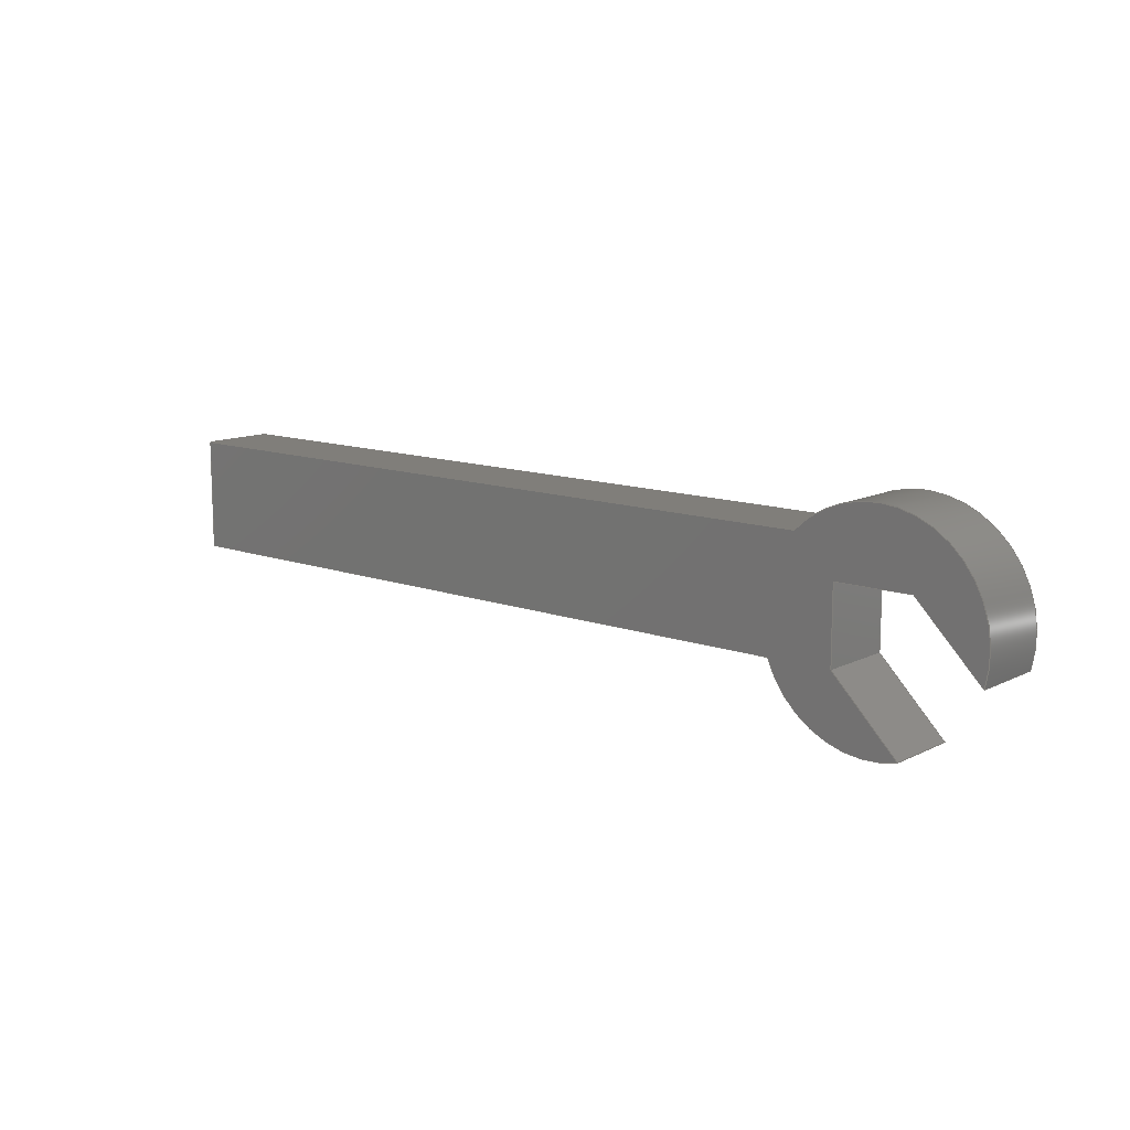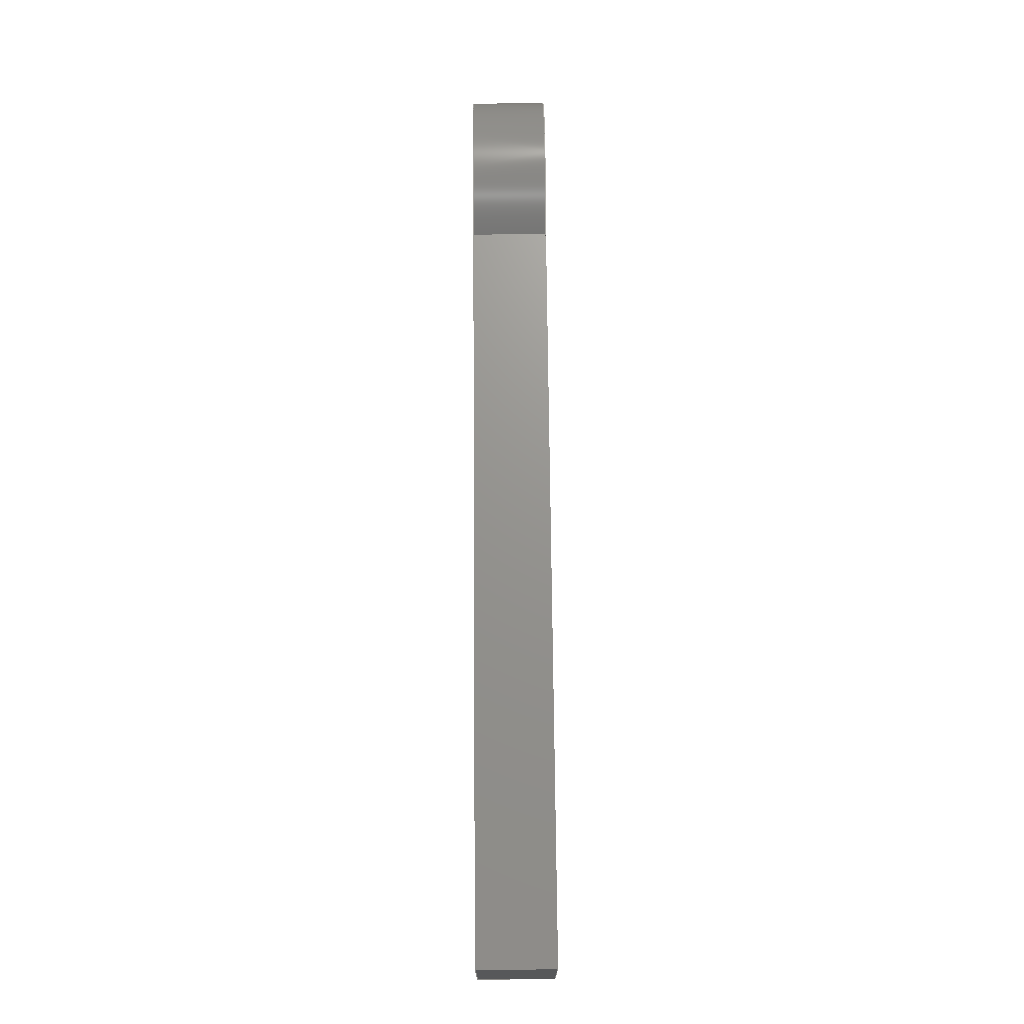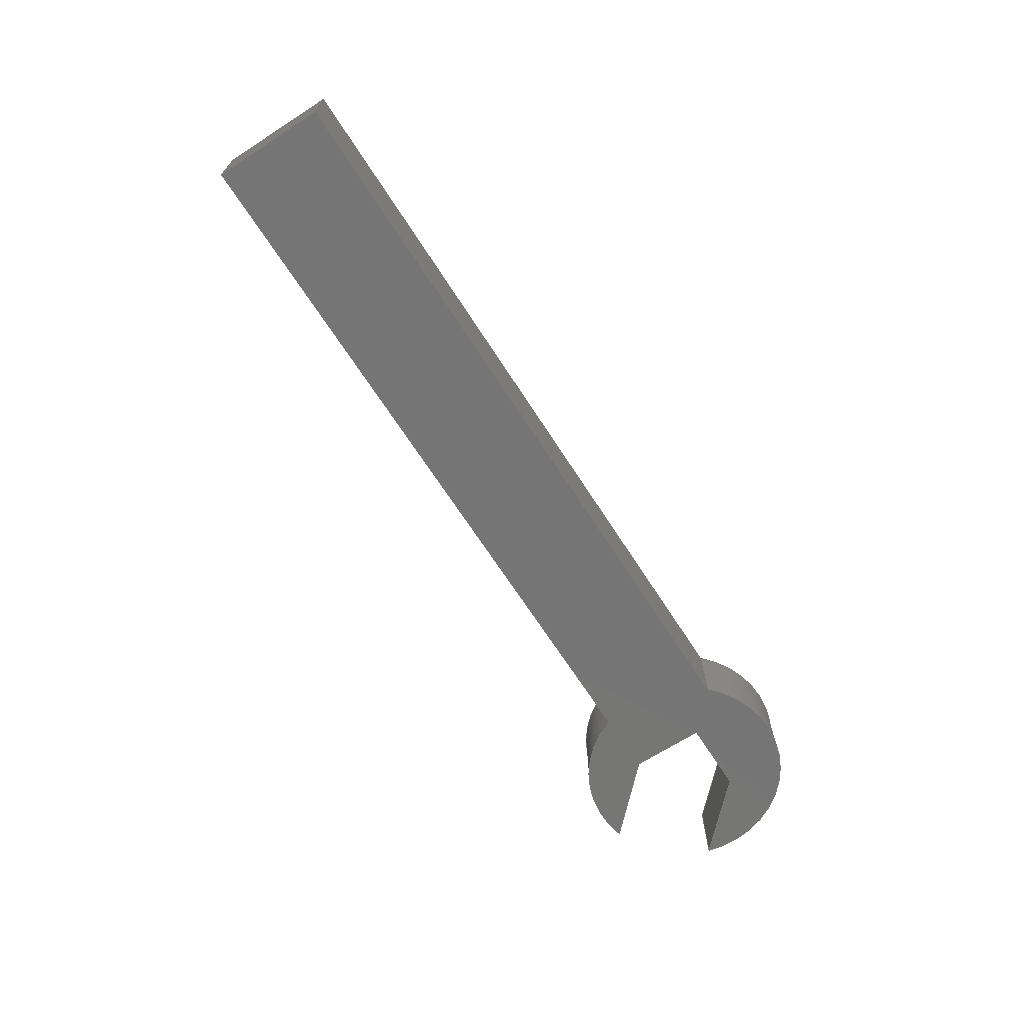
<metadata>
{"format":"step","ext":"step","renderer":"f3d","projection":"perspective","resolution":1024,"background":"white","views":[{"elev":12.1,"azim":40.7,"up":"+Z"},{"elev":71.0,"azim":-90.5,"up":"+Z"},{"elev":-67.8,"azim":-57.2,"up":"+Y"}]}
</metadata>
<code>
ISO-10303-21;
DATA;
#1=MECHANICAL_DESIGN_GEOMETRIC_PRESENTATION_REPRESENTATION('',(#4),#343);
#2=SHAPE_REPRESENTATION_RELATIONSHIP('SRR','None',#350,#3);
#3=ADVANCED_BREP_SHAPE_REPRESENTATION('',(#5),#342);
#4=STYLED_ITEM('',(#359),#5);
#5=MANIFOLD_SOLID_BREP('Body1',#199);
#6=CIRCLE('',#218,1.435);
#7=CIRCLE('',#219,1.435);
#8=CIRCLE('',#221,1.435);
#9=CIRCLE('',#222,1.435);
#10=CYLINDRICAL_SURFACE('',#217,1.435);
#11=CYLINDRICAL_SURFACE('',#220,1.435);
#12=FACE_OUTER_BOUND('',#23,.T.);
#13=FACE_OUTER_BOUND('',#24,.T.);
#14=FACE_OUTER_BOUND('',#25,.T.);
#15=FACE_OUTER_BOUND('',#26,.T.);
#16=FACE_OUTER_BOUND('',#27,.T.);
#17=FACE_OUTER_BOUND('',#28,.T.);
#18=FACE_OUTER_BOUND('',#29,.T.);
#19=FACE_OUTER_BOUND('',#30,.T.);
#20=FACE_OUTER_BOUND('',#31,.T.);
#21=FACE_OUTER_BOUND('',#32,.T.);
#22=FACE_OUTER_BOUND('',#33,.T.);
#23=EDGE_LOOP('',(#125,#126,#127,#128));
#24=EDGE_LOOP('',(#129,#130,#131,#132));
#25=EDGE_LOOP('',(#133,#134,#135,#136));
#26=EDGE_LOOP('',(#137,#138,#139,#140));
#27=EDGE_LOOP('',(#141,#142,#143,#144));
#28=EDGE_LOOP('',(#145,#146,#147,#148));
#29=EDGE_LOOP('',(#149,#150,#151,#152,#153,#154,#155,#156,#157));
#30=EDGE_LOOP('',(#158,#159,#160,#161));
#31=EDGE_LOOP('',(#162,#163,#164,#165));
#32=EDGE_LOOP('',(#166,#167,#168,#169));
#33=EDGE_LOOP('',(#170,#171,#172,#173,#174,#175,#176,#177,#178));
#34=LINE('',#287,#57);
#35=LINE('',#289,#58);
#36=LINE('',#291,#59);
#37=LINE('',#292,#60);
#38=LINE('',#295,#61);
#39=LINE('',#297,#62);
#40=LINE('',#298,#63);
#41=LINE('',#301,#64);
#42=LINE('',#303,#65);
#43=LINE('',#304,#66);
#44=LINE('',#307,#67);
#45=LINE('',#309,#68);
#46=LINE('',#310,#69);
#47=LINE('',#315,#70);
#48=LINE('',#321,#71);
#49=LINE('',#325,#72);
#50=LINE('',#327,#73);
#51=LINE('',#328,#74);
#52=LINE('',#331,#75);
#53=LINE('',#332,#76);
#54=LINE('',#335,#77);
#55=LINE('',#336,#78);
#56=LINE('',#338,#79);
#57=VECTOR('',#232,1);
#58=VECTOR('',#233,1);
#59=VECTOR('',#234,1);
#60=VECTOR('',#235,1);
#61=VECTOR('',#238,1);
#62=VECTOR('',#239,1);
#63=VECTOR('',#240,1);
#64=VECTOR('',#243,1);
#65=VECTOR('',#244,1);
#66=VECTOR('',#245,1);
#67=VECTOR('',#248,1);
#68=VECTOR('',#249,1);
#69=VECTOR('',#250,1);
#70=VECTOR('',#255,1);
#71=VECTOR('',#262,1);
#72=VECTOR('',#267,1);
#73=VECTOR('',#268,1);
#74=VECTOR('',#269,1);
#75=VECTOR('',#272,1);
#76=VECTOR('',#273,1);
#77=VECTOR('',#276,1);
#78=VECTOR('',#277,1);
#79=VECTOR('',#280,1);
#80=VERTEX_POINT('',#285);
#81=VERTEX_POINT('',#286);
#82=VERTEX_POINT('',#288);
#83=VERTEX_POINT('',#290);
#84=VERTEX_POINT('',#294);
#85=VERTEX_POINT('',#296);
#86=VERTEX_POINT('',#300);
#87=VERTEX_POINT('',#302);
#88=VERTEX_POINT('',#306);
#89=VERTEX_POINT('',#308);
#90=VERTEX_POINT('',#312);
#91=VERTEX_POINT('',#314);
#92=VERTEX_POINT('',#318);
#93=VERTEX_POINT('',#320);
#94=VERTEX_POINT('',#324);
#95=VERTEX_POINT('',#326);
#96=VERTEX_POINT('',#330);
#97=VERTEX_POINT('',#334);
#98=EDGE_CURVE('',#80,#81,#34,.T.);
#99=EDGE_CURVE('',#80,#82,#35,.T.);
#100=EDGE_CURVE('',#83,#82,#36,.T.);
#101=EDGE_CURVE('',#81,#83,#37,.T.);
#102=EDGE_CURVE('',#84,#80,#38,.T.);
#103=EDGE_CURVE('',#84,#85,#39,.T.);
#104=EDGE_CURVE('',#82,#85,#40,.T.);
#105=EDGE_CURVE('',#86,#84,#41,.T.);
#106=EDGE_CURVE('',#86,#87,#42,.T.);
#107=EDGE_CURVE('',#85,#87,#43,.T.);
#108=EDGE_CURVE('',#88,#86,#44,.T.);
#109=EDGE_CURVE('',#89,#88,#45,.T.);
#110=EDGE_CURVE('',#87,#89,#46,.T.);
#111=EDGE_CURVE('',#90,#88,#6,.T.);
#112=EDGE_CURVE('',#91,#90,#47,.T.);
#113=EDGE_CURVE('',#89,#91,#7,.T.);
#114=EDGE_CURVE('',#92,#83,#8,.T.);
#115=EDGE_CURVE('',#93,#92,#48,.T.);
#116=EDGE_CURVE('',#81,#93,#9,.T.);
#117=EDGE_CURVE('',#91,#94,#49,.T.);
#118=EDGE_CURVE('',#94,#95,#50,.T.);
#119=EDGE_CURVE('',#95,#92,#51,.T.);
#120=EDGE_CURVE('',#95,#96,#52,.T.);
#121=EDGE_CURVE('',#93,#96,#53,.T.);
#122=EDGE_CURVE('',#97,#90,#54,.T.);
#123=EDGE_CURVE('',#94,#97,#55,.T.);
#124=EDGE_CURVE('',#96,#97,#56,.T.);
#125=ORIENTED_EDGE('',*,*,#98,.F.);
#126=ORIENTED_EDGE('',*,*,#99,.T.);
#127=ORIENTED_EDGE('',*,*,#100,.F.);
#128=ORIENTED_EDGE('',*,*,#101,.F.);
#129=ORIENTED_EDGE('',*,*,#102,.F.);
#130=ORIENTED_EDGE('',*,*,#103,.T.);
#131=ORIENTED_EDGE('',*,*,#104,.F.);
#132=ORIENTED_EDGE('',*,*,#99,.F.);
#133=ORIENTED_EDGE('',*,*,#105,.F.);
#134=ORIENTED_EDGE('',*,*,#106,.T.);
#135=ORIENTED_EDGE('',*,*,#107,.F.);
#136=ORIENTED_EDGE('',*,*,#103,.F.);
#137=ORIENTED_EDGE('',*,*,#108,.F.);
#138=ORIENTED_EDGE('',*,*,#109,.F.);
#139=ORIENTED_EDGE('',*,*,#110,.F.);
#140=ORIENTED_EDGE('',*,*,#106,.F.);
#141=ORIENTED_EDGE('',*,*,#109,.T.);
#142=ORIENTED_EDGE('',*,*,#111,.F.);
#143=ORIENTED_EDGE('',*,*,#112,.F.);
#144=ORIENTED_EDGE('',*,*,#113,.F.);
#145=ORIENTED_EDGE('',*,*,#101,.T.);
#146=ORIENTED_EDGE('',*,*,#114,.F.);
#147=ORIENTED_EDGE('',*,*,#115,.F.);
#148=ORIENTED_EDGE('',*,*,#116,.F.);
#149=ORIENTED_EDGE('',*,*,#100,.T.);
#150=ORIENTED_EDGE('',*,*,#104,.T.);
#151=ORIENTED_EDGE('',*,*,#107,.T.);
#152=ORIENTED_EDGE('',*,*,#110,.T.);
#153=ORIENTED_EDGE('',*,*,#113,.T.);
#154=ORIENTED_EDGE('',*,*,#117,.T.);
#155=ORIENTED_EDGE('',*,*,#118,.T.);
#156=ORIENTED_EDGE('',*,*,#119,.T.);
#157=ORIENTED_EDGE('',*,*,#114,.T.);
#158=ORIENTED_EDGE('',*,*,#115,.T.);
#159=ORIENTED_EDGE('',*,*,#119,.F.);
#160=ORIENTED_EDGE('',*,*,#120,.T.);
#161=ORIENTED_EDGE('',*,*,#121,.F.);
#162=ORIENTED_EDGE('',*,*,#112,.T.);
#163=ORIENTED_EDGE('',*,*,#122,.F.);
#164=ORIENTED_EDGE('',*,*,#123,.F.);
#165=ORIENTED_EDGE('',*,*,#117,.F.);
#166=ORIENTED_EDGE('',*,*,#118,.F.);
#167=ORIENTED_EDGE('',*,*,#123,.T.);
#168=ORIENTED_EDGE('',*,*,#124,.F.);
#169=ORIENTED_EDGE('',*,*,#120,.F.);
#170=ORIENTED_EDGE('',*,*,#98,.T.);
#171=ORIENTED_EDGE('',*,*,#116,.T.);
#172=ORIENTED_EDGE('',*,*,#121,.T.);
#173=ORIENTED_EDGE('',*,*,#124,.T.);
#174=ORIENTED_EDGE('',*,*,#122,.T.);
#175=ORIENTED_EDGE('',*,*,#111,.T.);
#176=ORIENTED_EDGE('',*,*,#108,.T.);
#177=ORIENTED_EDGE('',*,*,#105,.T.);
#178=ORIENTED_EDGE('',*,*,#102,.T.);
#179=PLANE('',#213);
#180=PLANE('',#214);
#181=PLANE('',#215);
#182=PLANE('',#216);
#183=PLANE('',#223);
#184=PLANE('',#224);
#185=PLANE('',#225);
#186=PLANE('',#226);
#187=PLANE('',#227);
#188=ADVANCED_FACE('',(#12),#179,.F.);
#189=ADVANCED_FACE('',(#13),#180,.F.);
#190=ADVANCED_FACE('',(#14),#181,.F.);
#191=ADVANCED_FACE('',(#15),#182,.F.);
#192=ADVANCED_FACE('',(#16),#10,.T.);
#193=ADVANCED_FACE('',(#17),#11,.T.);
#194=ADVANCED_FACE('',(#18),#183,.F.);
#195=ADVANCED_FACE('',(#19),#184,.T.);
#196=ADVANCED_FACE('',(#20),#185,.T.);
#197=ADVANCED_FACE('',(#21),#186,.T.);
#198=ADVANCED_FACE('',(#22),#187,.T.);
#199=CLOSED_SHELL('',(#188,#189,#190,#191,#192,#193,#194,#195,#196,#197,
#198));
#200=DERIVED_UNIT_ELEMENT(#202,1);
#201=DERIVED_UNIT_ELEMENT(#345,3);
#202=(
MASS_UNIT()
NAMED_UNIT(*)
SI_UNIT(.KILO.,.GRAM.)
);
#203=DERIVED_UNIT((#200,#201));
#204=MEASURE_REPRESENTATION_ITEM('density measure',
POSITIVE_RATIO_MEASURE(7395),#203);
#205=PROPERTY_DEFINITION_REPRESENTATION(#210,#207);
#206=PROPERTY_DEFINITION_REPRESENTATION(#211,#208);
#207=REPRESENTATION('material name',(#209),#342);
#208=REPRESENTATION('density',(#204),#342);
#209=DESCRIPTIVE_REPRESENTATION_ITEM(
'Iron, Gray Cast ASTM A48 Grade 30','Iron, Gray Cast ASTM A48 Grade 30');
#210=PROPERTY_DEFINITION('material property','material name',#352);
#211=PROPERTY_DEFINITION('material property','density of part',#352);
#212=AXIS2_PLACEMENT_3D('placement',#283,#228,#229);
#213=AXIS2_PLACEMENT_3D('',#284,#230,#231);
#214=AXIS2_PLACEMENT_3D('',#293,#236,#237);
#215=AXIS2_PLACEMENT_3D('',#299,#241,#242);
#216=AXIS2_PLACEMENT_3D('',#305,#246,#247);
#217=AXIS2_PLACEMENT_3D('',#311,#251,#252);
#218=AXIS2_PLACEMENT_3D('',#313,#253,#254);
#219=AXIS2_PLACEMENT_3D('',#316,#256,#257);
#220=AXIS2_PLACEMENT_3D('',#317,#258,#259);
#221=AXIS2_PLACEMENT_3D('',#319,#260,#261);
#222=AXIS2_PLACEMENT_3D('',#322,#263,#264);
#223=AXIS2_PLACEMENT_3D('',#323,#265,#266);
#224=AXIS2_PLACEMENT_3D('',#329,#270,#271);
#225=AXIS2_PLACEMENT_3D('',#333,#274,#275);
#226=AXIS2_PLACEMENT_3D('',#337,#278,#279);
#227=AXIS2_PLACEMENT_3D('',#339,#281,#282);
#228=DIRECTION('axis',(0,0,1));
#229=DIRECTION('refdir',(1,0,0));
#230=DIRECTION('center_axis',(-0.7071,0,-0.7071));
#231=DIRECTION('ref_axis',(0.7071,0,-0.7071));
#232=DIRECTION('',(0.7071,0,-0.7071));
#233=DIRECTION('',(0,-1,0));
#234=DIRECTION('',(-0.7071,0,0.7071));
#235=DIRECTION('',(0,-1,0));
#236=DIRECTION('center_axis',(-1,0,0));
#237=DIRECTION('ref_axis',(0,0,-1));
#238=DIRECTION('',(0,0,-1));
#239=DIRECTION('',(0,-1,0));
#240=DIRECTION('',(0,0,1));
#241=DIRECTION('center_axis',(0,0,1));
#242=DIRECTION('ref_axis',(-1,0,0));
#243=DIRECTION('',(-1,0,0));
#244=DIRECTION('',(0,-1,0));
#245=DIRECTION('',(1,0,0));
#246=DIRECTION('center_axis',(0.7071,0,0.7071));
#247=DIRECTION('ref_axis',(-0.7071,0,0.7071));
#248=DIRECTION('',(-0.7071,0,0.7071));
#249=DIRECTION('',(0,1,0));
#250=DIRECTION('',(0.7071,0,-0.7071));
#251=DIRECTION('center_axis',(0,-1,0));
#252=DIRECTION('ref_axis',(0.4974,0,0.8675));
#253=DIRECTION('center_axis',(0,1,0));
#254=DIRECTION('ref_axis',(-1,0,0));
#255=DIRECTION('',(0,1,0));
#256=DIRECTION('center_axis',(0,-1,0));
#257=DIRECTION('ref_axis',(-1,0,0));
#258=DIRECTION('center_axis',(0,-1,0));
#259=DIRECTION('ref_axis',(-1,0,0));
#260=DIRECTION('center_axis',(0,-1,0));
#261=DIRECTION('ref_axis',(-1,0,0));
#262=DIRECTION('',(0,-1,0));
#263=DIRECTION('center_axis',(0,1,0));
#264=DIRECTION('ref_axis',(-1,0,0));
#265=DIRECTION('center_axis',(0,1,0));
#266=DIRECTION('ref_axis',(1,0,0));
#267=DIRECTION('',(-1,0,0));
#268=DIRECTION('',(0,0,-1));
#269=DIRECTION('',(1,0,0));
#270=DIRECTION('center_axis',(0,0,-1));
#271=DIRECTION('ref_axis',(-1,0,0));
#272=DIRECTION('',(0,1,0));
#273=DIRECTION('',(-1,0,0));
#274=DIRECTION('center_axis',(0,0,1));
#275=DIRECTION('ref_axis',(1,0,0));
#276=DIRECTION('',(1,0,0));
#277=DIRECTION('',(0,1,0));
#278=DIRECTION('center_axis',(-1,0,0));
#279=DIRECTION('ref_axis',(0,0,1));
#280=DIRECTION('',(0,0,1));
#281=DIRECTION('center_axis',(0,1,0));
#282=DIRECTION('ref_axis',(0,0,1));
#283=CARTESIAN_POINT('',(0,0,0));
#284=CARTESIAN_POINT('Origin',(10.5,1,0));
#285=CARTESIAN_POINT('',(10.5,1,0));
#286=CARTESIAN_POINT('',(11.38,1,-0.8831));
#287=CARTESIAN_POINT('',(8.938,1,1.562));
#288=CARTESIAN_POINT('',(10.5,0,0));
#289=CARTESIAN_POINT('',(10.5,1,0));
#290=CARTESIAN_POINT('',(11.38,0,-0.8831));
#291=CARTESIAN_POINT('',(8.938,0,1.562));
#292=CARTESIAN_POINT('',(11.38,1,-0.8831));
#293=CARTESIAN_POINT('Origin',(10.5,1,1));
#294=CARTESIAN_POINT('',(10.5,1,1));
#295=CARTESIAN_POINT('',(10.5,1,0.875));
#296=CARTESIAN_POINT('',(10.5,0,1));
#297=CARTESIAN_POINT('',(10.5,1,1));
#298=CARTESIAN_POINT('',(10.5,0,0.875));
#299=CARTESIAN_POINT('Origin',(11.5,1,1));
#300=CARTESIAN_POINT('',(11.5,1,1));
#301=CARTESIAN_POINT('',(8.25,1,1));
#302=CARTESIAN_POINT('',(11.5,0,1));
#303=CARTESIAN_POINT('',(11.5,1,1));
#304=CARTESIAN_POINT('',(8.25,0,1));
#305=CARTESIAN_POINT('Origin',(12.38,1,0.1169));
#306=CARTESIAN_POINT('',(12.38,1,0.1169));
#307=CARTESIAN_POINT('',(10.38,1,2.121));
#308=CARTESIAN_POINT('',(12.38,0,0.1169));
#309=CARTESIAN_POINT('',(12.38,1,0.1169));
#310=CARTESIAN_POINT('',(10.38,0,2.121));
#311=CARTESIAN_POINT('Origin',(11,1,0.5));
#312=CARTESIAN_POINT('',(9.971,1,1.5));
#313=CARTESIAN_POINT('Origin',(11,1,0.5));
#314=CARTESIAN_POINT('',(9.971,0,1.5));
#315=CARTESIAN_POINT('',(9.971,1,1.5));
#316=CARTESIAN_POINT('Origin',(11,0,0.5));
#317=CARTESIAN_POINT('Origin',(11,1,0.5));
#318=CARTESIAN_POINT('',(9.655,0,0));
#319=CARTESIAN_POINT('Origin',(11,0,0.5));
#320=CARTESIAN_POINT('',(9.655,1,0));
#321=CARTESIAN_POINT('',(9.655,1,0));
#322=CARTESIAN_POINT('Origin',(11,1,0.5));
#323=CARTESIAN_POINT('Origin',(5,0,0.75));
#324=CARTESIAN_POINT('',(0,0,1.5));
#325=CARTESIAN_POINT('',(10,0,1.5));
#326=CARTESIAN_POINT('',(0,0,0));
#327=CARTESIAN_POINT('',(0,0,1.5));
#328=CARTESIAN_POINT('',(0,0,0));
#329=CARTESIAN_POINT('Origin',(10,0,0));
#330=CARTESIAN_POINT('',(0,1,0));
#331=CARTESIAN_POINT('',(0,0,0));
#332=CARTESIAN_POINT('',(0,1,0));
#333=CARTESIAN_POINT('Origin',(0,0,1.5));
#334=CARTESIAN_POINT('',(0,1,1.5));
#335=CARTESIAN_POINT('',(10,1,1.5));
#336=CARTESIAN_POINT('',(0,0,1.5));
#337=CARTESIAN_POINT('Origin',(0,0,0));
#338=CARTESIAN_POINT('',(0,1,1.5));
#339=CARTESIAN_POINT('Origin',(5,1,0.75));
#340=UNCERTAINTY_MEASURE_WITH_UNIT(LENGTH_MEASURE(0.001),#344,
'DISTANCE_ACCURACY_VALUE',
'Maximum model space distance between geometric entities at asserted c
onnectivities');
#341=UNCERTAINTY_MEASURE_WITH_UNIT(LENGTH_MEASURE(0.001),#344,
'DISTANCE_ACCURACY_VALUE',
'Maximum model space distance between geometric entities at asserted c
onnectivities');
#342=(
GEOMETRIC_REPRESENTATION_CONTEXT(3)
GLOBAL_UNCERTAINTY_ASSIGNED_CONTEXT((#340))
GLOBAL_UNIT_ASSIGNED_CONTEXT((#344,#346,#347))
REPRESENTATION_CONTEXT('','3D')
);
#343=(
GEOMETRIC_REPRESENTATION_CONTEXT(3)
GLOBAL_UNCERTAINTY_ASSIGNED_CONTEXT((#341))
GLOBAL_UNIT_ASSIGNED_CONTEXT((#344,#346,#347))
REPRESENTATION_CONTEXT('','3D')
);
#344=(
LENGTH_UNIT()
NAMED_UNIT(*)
SI_UNIT(.CENTI.,.METRE.)
);
#345=(
LENGTH_UNIT()
NAMED_UNIT(*)
SI_UNIT($,.METRE.)
);
#346=(
NAMED_UNIT(*)
PLANE_ANGLE_UNIT()
SI_UNIT($,.RADIAN.)
);
#347=(
NAMED_UNIT(*)
SI_UNIT($,.STERADIAN.)
SOLID_ANGLE_UNIT()
);
#348=SHAPE_DEFINITION_REPRESENTATION(#349,#350);
#349=PRODUCT_DEFINITION_SHAPE('',$,#352);
#350=SHAPE_REPRESENTATION('',(#212),#342);
#351=PRODUCT_DEFINITION_CONTEXT('part definition',#356,'design');
#352=PRODUCT_DEFINITION('Untitled','Untitled',#353,#351);
#353=PRODUCT_DEFINITION_FORMATION('',$,#358);
#354=PRODUCT_RELATED_PRODUCT_CATEGORY('Untitled','Untitled',(#358));
#355=APPLICATION_PROTOCOL_DEFINITION('international standard',
'automotive_design',2009,#356);
#356=APPLICATION_CONTEXT(
'Core Data for Automotive Mechanical Design Process');
#357=PRODUCT_CONTEXT('part definition',#356,'mechanical');
#358=PRODUCT('Untitled','Untitled',$,(#357));
#359=PRESENTATION_STYLE_ASSIGNMENT((#360));
#360=SURFACE_STYLE_USAGE(.BOTH.,#361);
#361=SURFACE_SIDE_STYLE('',(#362));
#362=SURFACE_STYLE_FILL_AREA(#363);
#363=FILL_AREA_STYLE('Steel - Satin',(#364));
#364=FILL_AREA_STYLE_COLOUR('Steel - Satin',#365);
#365=COLOUR_RGB('Steel - Satin',0.6275,0.6275,0.6275);
ENDSEC;
END-ISO-10303-21;

</code>
